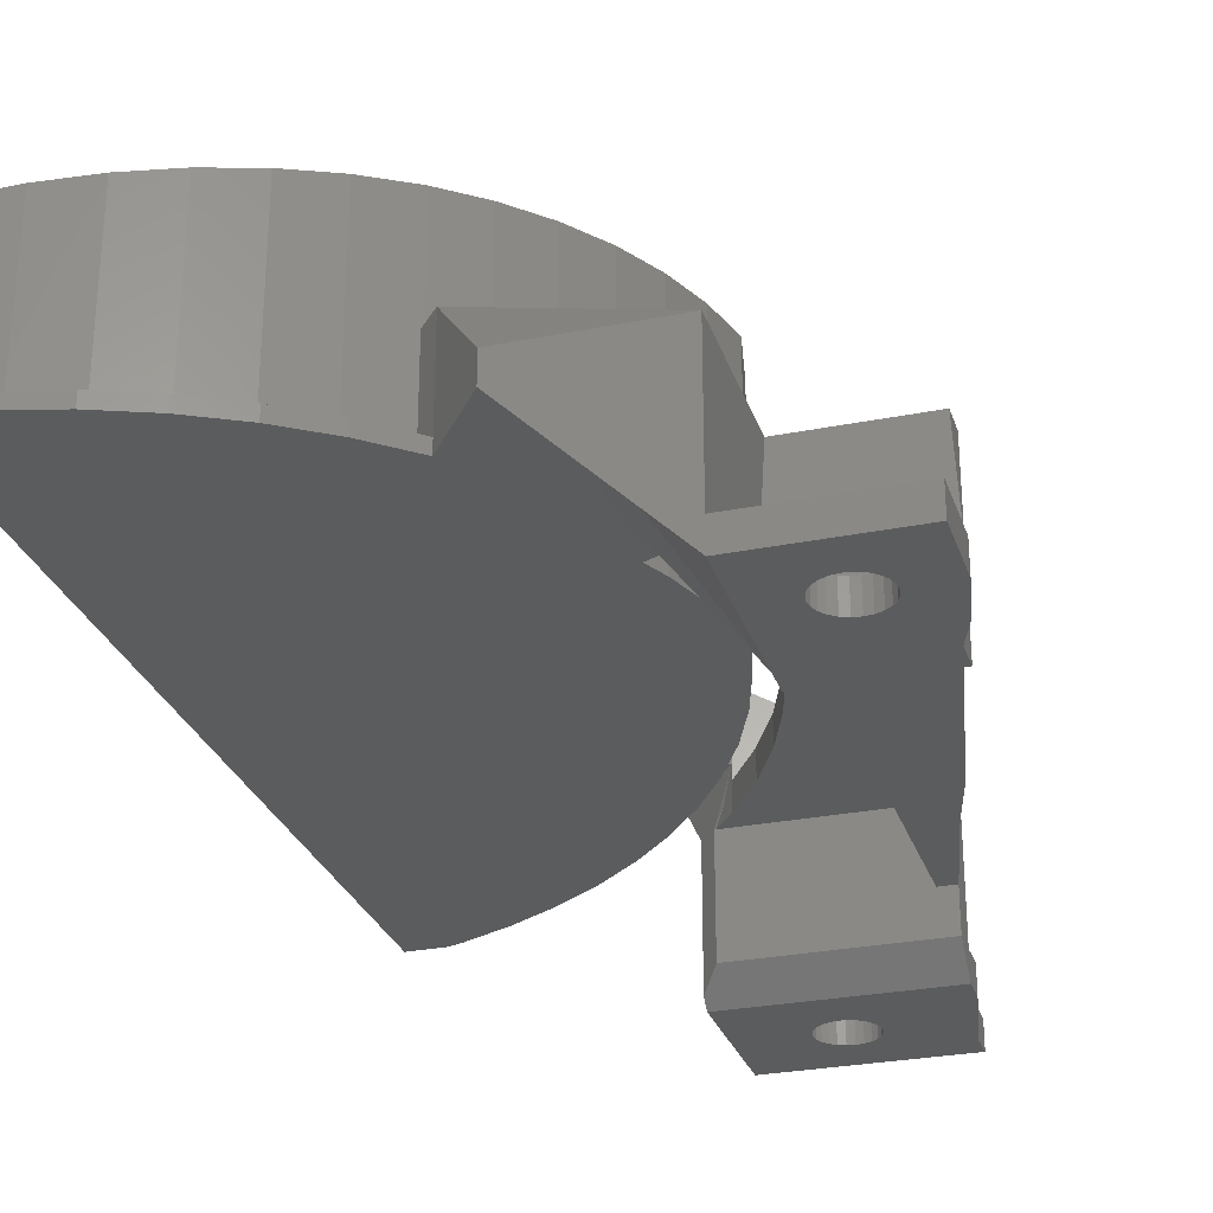
<metadata>
{"format":"stl","ext":"stl","renderer":"f3d","projection":"perspective","resolution":1024,"background":"white","views":[{"elev":-28.2,"azim":-163.2,"up":"+Z"}]}
</metadata>
<code>
# stl→obj: 450 verts, 908 faces
v 0 65 1
v 0 62 2
v 0 62 1
v 0 65 2
v 0 9 1
v 0 6 2
v 0 6 1
v 0 9 2
v -26 37 0
v -28.16 33.36 0
v -29 37 0
v -26.98 29.81 0
v -25.46 26.4 0
v -25.19 33.75 0
v -23.62 23.14 0
v -24.08 30.59 0
v -22.69 27.54 0
v -21.49 20.08 0
v -21.03 24.64 0
v -19.07 17.23 0
v -19.11 21.89 0
v -16.94 19.34 0
v -18.71 16.85 0
v -16.39 14.62 0
v -16.67 19.05 0
v -16.23 18.61 0
v -16.23 14.49 0
v -14.55 16.99 0
v -13.47 12.29 0
v -11.96 14.87 0
v -10.34 10.24 0
v -9.185 13 0
v -7.99 9 0
v -6.25 11.39 0
v -7.036 8.498 0
v -3.578 7.081 0
v -3.18 10.05 0
v 0 6 0
v 0 9 0
v -28.27 40.54 0
v -27.16 43.97 0
v -25.69 47.26 0
v -25.3 40.14 0
v -23.86 50.38 0
v -24.27 43.19 0
v -22.92 46.11 0
v -21.71 53.27 0
v -21.27 48.87 0
v -19.46 55.71 0
v -19.33 51.45 0
v -19.25 55.92 0
v -17.3 53.63 0
v -16.52 58.28 0
v -17.13 53.8 0
v -14.7 55.9 0
v -13.55 60.33 0
v -12.05 57.73 0
v -10.46 62 0
v -9.226 59.28 0
v -10.37 62.05 0
v -7.03 63.41 0
v -6.253 60.51 0
v -3.559 64.4 0
v -3.166 61.42 0
v 0 65 0
v 0 62 0
v 0 37 2
v -17.13 53.8 2
v -17.3 53.63 2
v -14.7 55.9 2
v -12.05 57.73 2
v -9.226 59.28 2
v -6.253 60.51 2
v -3.166 61.42 2
v 0 37 1
v 0 37 0
v -16.39 14.62 2
v -16.67 19.05 2
v -18.71 16.85 2
v -14.55 16.99 2
v -13.47 12.29 2
v -11.96 14.87 2
v -10.34 10.24 2
v -9.185 13 2
v -7.99 9 2
v -6.25 11.39 2
v -7.036 8.498 2
v -3.578 7.081 2
v -3.18 10.05 2
v -15.05 62.93 1
v -11.52 64.82 0
v -15.05 62.93 0
v -11.52 64.82 1
v -7.807 66.3 0
v -7.807 66.3 1
v -3.951 67.37 0
v -3.951 67.37 1
v 0 68 0
v 0 68 1
v -14.09 61.1 1
v -10.78 62.88 1
v -7.306 64.3 1
v -3.698 65.35 1
v 0 66 1
v -29.68 33.01 17.64
v -30.5 37 7.05e-16
v -29.68 33.01 3.243e-14
v -30.5 37 17.77
v -28.49 29.11 17.45
v -28.49 29.11 2.961e-14
v -26.94 25.33 2.961e-14
v -26.94 25.33 17.21
v -25.05 21.72 3.454e-14
v -25.05 21.72 16.91
v -25.99 23.53 3.454e-14
v -22.82 18.3 8
v -22.82 18.3 16.57
v -22.82 18.3 3.454e-14
v -22.82 18.3 3
v -20.29 15.11 8
v -20.29 15.11 16.17
v -3.578 7.081 13.56
v -2.423e-16 6 13
v -7.036 8.498 14.1
v -7.99 9 14.25
v -10.34 10.24 14.62
v -13.47 12.29 15.1
v -16.39 14.62 15.56
v -18.71 16.85 15.92
v -19.07 17.23 2
v -19.07 17.23 15.98
v -21.49 20.08 16.36
v -21.49 20.08 2
v -23.62 23.14 2
v -23.62 23.14 16.69
v -25.46 26.4 2
v -25.46 26.4 16.98
v -26.98 29.81 2
v -26.98 29.81 17.22
v -28.16 33.36 17.4
v -28.16 33.36 2
v -29 37 2
v -29 37 17.53
v -19.46 55.71 2
v -21.71 53.27 16.39
v -21.71 53.27 2
v -19.46 55.71 16.04
v -19.25 55.92 16.01
v -19.25 55.92 2
v -16.52 58.28 15.58
v -16.52 58.28 2
v -13.55 60.33 15.12
v -13.55 60.33 2
v -10.46 62 14.63
v -10.46 62 2
v -10.37 62.05 14.62
v -10.37 62.05 2
v -7.03 63.41 14.1
v -7.03 63.41 2
v -3.559 64.4 13.56
v -3.559 64.4 2
v -1.212e-16 65 13
v -3.698 65.35 13.58
v -5.184e-18 66 2
v -1.244e-16 66 13
v -7.306 64.3 14.14
v -10.78 62.88 14.68
v -14.09 61.1 15.2
v -17.19 58.98 1
v -17.19 58.98 15.69
v -20.04 56.54 8
v -20.04 56.54 1
v -20.04 56.54 16.13
v -20.18 56.41 16.15
v -20.18 56.41 8
v -22.62 53.81 8
v -22.62 53.81 16.53
v -24.9 50.82 8
v -24.9 50.82 16.89
v -26.84 47.61 17.19
v -26.84 47.61 8
v -28.44 44.21 17.44
v -29.66 40.66 9.616e-17
v -29.66 40.66 17.63
v -28.44 44.21 6.764e-17
v -28.27 40.54 17.42
v -28.27 40.54 2
v -27.16 43.97 17.24
v -27.16 43.97 2
v -25.69 47.26 2
v -25.69 47.26 17.01
v -23.86 50.38 2
v -23.86 50.38 16.73
v -26 37 2
v -25.19 33.75 2
v -24.08 30.59 2
v -22.69 27.54 2
v -21.03 24.64 2
v -19.11 21.89 2
v -16.94 19.34 2
v -25.3 40.14 2
v -24.27 43.19 2
v -22.92 46.11 2
v -21.27 48.87 2
v -19.33 51.45 2
v -1.958e-17 3 1
v 0 3 0
v -21.37 58.04 0
v -28.3 58.04 0
v -25.14 62.97 0
v -45.23 63.04 -8
v -45.23 58.04 -10
v -45.23 58.04 -8
v -45.23 63.04 -10
v -28.95 5.78 -8
v -28.43 5.712 -10
v -28.95 5.78 -10
v -28.43 5.712 -8
v -27.91 5.78 -10
v -27.91 5.78 -8
v -27.43 5.98 -10
v -27.43 5.98 -8
v -27.02 6.298 -10
v -27.02 6.298 -8
v -26.7 6.712 -8
v -26.7 6.712 -10
v -26.5 7.194 -8
v -26.5 7.194 -10
v -26.43 7.712 -8
v -26.43 7.712 -10
v -26.5 8.229 -8
v -26.5 8.229 -10
v -26.7 8.712 -8
v -26.7 8.712 -10
v -27.02 9.126 -8
v -27.02 9.126 -10
v -27.43 9.444 -10
v -27.43 9.444 -8
v -27.91 9.644 -10
v -27.91 9.644 -8
v -28.43 9.712 -10
v -28.43 9.712 -8
v -28.95 9.644 -10
v -28.95 9.644 -8
v -29.43 9.444 -10
v -29.43 9.444 -8
v -29.84 9.126 -10
v -29.84 9.126 -8
v -30.16 8.712 -8
v -30.16 8.712 -10
v -30.36 8.229 -8
v -30.36 8.229 -10
v -30.43 7.712 -8
v -30.43 7.712 -10
v -30.36 7.194 -8
v -30.36 7.194 -10
v -30.16 6.712 -8
v -30.16 6.712 -10
v -29.84 6.298 -8
v -29.84 6.298 -10
v -29.43 5.98 -10
v -29.43 5.98 -8
v -27.67 52.15 0
v -27.45 52.15 0
v -21.62 57.79 0
v -24.08 55.1 0
v -27.45 51.15 0
v -26.45 51.88 0
v -27.45 50.15 0
v -35.23 63 -8
v -35.23 63 -10
v -35.23 63 0
v -35.23 58.04 -10
v -21.73 2.479 -8
v -35.23 2.479 -10
v -21.73 2.479 -10
v -35.23 2.479 -8
v -42.23 58.04 -8
v -42.17 58.56 -8
v -41.97 59.04 -8
v -40.23 63.02 -8
v -41.65 59.46 -8
v -41.23 59.77 -8
v -40.75 59.97 -8
v -40.23 60.04 -8
v -44.57 54.46 -10
v -44.57 54.46 -8
v -42.17 57.52 -8
v -41.97 57.04 -8
v -40.23 54.46 -8
v -41.65 56.63 -8
v -41.23 56.31 -8
v -40.75 56.11 -8
v -40.23 56.04 -8
v -35.23 58.04 2
v -35.23 54.46 0
v -35.23 54.46 2
v -35.23 58.04 0
v -35.23 54.46 -8
v -39.72 56.11 -8
v -39.23 56.31 -8
v -38.82 56.63 -8
v -38.5 57.04 -8
v -38.3 57.52 -8
v -38.23 58.04 -8
v -36.73 58.04 -8
v -35.23 58.04 -8
v -35.23 63 2
v -37.73 63.01 -8
v -39.72 59.97 -8
v -39.23 59.77 -8
v -38.82 59.46 -8
v -38.5 59.04 -8
v -38.3 58.56 -8
v -35.23 4.479 -8
v -35.23 4.479 -10
v -36.47 11.09 -8
v -36.47 11.09 -10
v -31.77 55.09 -5
v -35.23 52.15 -10
v -35.23 52.15 0
v -36.47 12.09 -8
v -36.47 13.09 -10
v -36.47 13.09 -8
v -36.47 15.09 -8
v -41.23 59.77 -10
v -41.65 59.46 -10
v -41.97 59.04 -10
v -42.17 58.56 -10
v -43.76 52.15 -10
v -43.76 50.15 -10
v -42.23 58.04 -10
v -40.75 59.97 -10
v -40.23 60.04 -10
v -39.72 59.97 -10
v -39.23 59.77 -10
v -38.82 59.46 -10
v -38.5 59.04 -10
v -38.3 58.56 -10
v -38.23 58.04 -10
v -41.65 56.63 -10
v -35.23 50.15 -10
v -41.97 57.04 -10
v -42.17 57.52 -10
v -41.23 56.31 -10
v -40.75 56.11 -10
v -40.23 56.04 -10
v -39.72 56.11 -10
v -39.23 56.31 -10
v -38.82 56.63 -10
v -38.5 57.04 -10
v -38.3 57.52 -10
v -25.14 62.97 2
v -21.37 58.04 1
v -21.37 58.04 2
v -18.34 60.66 0
v -18.34 60.66 1
v -26.84 47.61 4.3e-17
v -28.45 48.42 0
v -27.64 45.91 5.532e-17
v -25.02 53.08 8
v -28.45 48.42 8
v -21.58 57.75 8
v -31.24 40.93 0
v -32 37 2
v -32 37 0
v -31.24 40.93 2
v -30.06 44.75 0
v -30.06 44.75 2
v -28.64 24.49 0
v -27.67 22.56 2
v -27.67 22.56 2.82e-14
v -28.64 24.49 2
v -31.3 32.73 2
v -31.3 32.73 0
v -30.18 28.54 2
v -30.18 28.54 0
v -2.546e-16 3 13
v -7.545 5.072 14.18
v -9.662 6.303 5.287e-16
v -7.545 5.072 5.287e-16
v -11.07 7.122 14.73
v -11.07 7.122 1.762e-16
v -3.844 3.359 8.812e-16
v -3.844 3.359 13.6
v -17.47 12.16 15.73
v -14.39 9.492 15.25
v -2.828 3 13.44
v -2.828 3 1.41e-15
v -43.76 52.15 0
v -43.76 50.15 -5
v -43.76 50.15 0
v -35.23 50.15 -5
v -35.23 50.15 0
v -43.76 52.15 2
v -43.76 50.15 2
v -35.23 52.15 2
v -36.47 15.09 -5
v -22.84 15.09 -8
v -35.23 15.09 -5
v -22.84 15.09 -3.578e-15
v -35.23 15.09 -3.525e-16
v -22.94 15.09 5.8e-17
v -21.73 11.09 -8
v -36.47 13.09 -5.036e-17
v -36.47 15.09 1.41e-15
v -21.73 11.09 2
v -21.73 11.09 0
v -36.82 13 2
v -21.73 13.09 -10
v -21.73 13.77 -9.325
v -27.64 45.91 8
v -28.47 48.38 8
v -29.27 46.68 8
v -28.47 48.38 2.896e-19
v -29.23 46.65 6.964e-18
v -29.27 46.68 1.261e-17
v -29.23 46.65 2
v -29.27 46.68 2
v -24.4 16.96 8
v -24.4 16.96 3
v -26.71 20.62 0
v -24.4 16.96 2
v -24.4 16.96 0
v -26.71 20.62 2
v -20.23 11.98 8
v -20.23 11.98 3
v -21.77 13.59 7.928
v -21.37 58.04 8
v -18.88 13.63 3
v -18.88 13.63 8
v -16.23 12.59 0
v -18.88 13.63 -1.762e-16
v -19.15 13.92 -4.123e-17
v -17.54 12.23 -8.812e-17
v -17.47 12.16 -1.762e-16
v -16.23 11.08 -1.695e-17
v -14.39 9.492 1.762e-16
v -12.12 7.871 8.812e-17
v -20.29 15.11 9.438e-15
v -11.5 7.476 0
v -7.82 5.607 0
v -3.975 4.11 0
v -21.73 13.77 -2.649
v -21.73 13.77 1.144e-17
v -22.84 15.09 3
v -21.73 13.77 3
v -20.29 15.11 3
v -19.15 13.92 3
v -23.67 16.02 1
f 1 2 3
f 2 1 4
f 5 6 7
f 6 5 8
f 9 10 11
f 10 9 12
f 12 9 13
f 13 9 14
f 13 14 15
f 15 14 16
f 15 16 17
f 15 17 18
f 18 17 19
f 18 19 20
f 20 19 21
f 20 21 22
f 20 22 23
f 23 22 24
f 24 22 25
f 24 25 26
f 24 26 27
f 27 26 28
f 27 28 29
f 29 28 30
f 29 30 31
f 31 30 32
f 31 32 33
f 33 32 34
f 33 34 35
f 35 34 36
f 36 34 37
f 36 37 38
f 38 37 39
f 40 9 11
f 9 40 41
f 9 41 42
f 9 42 43
f 43 42 44
f 43 44 45
f 45 44 46
f 46 44 47
f 46 47 48
f 48 47 49
f 48 49 50
f 50 49 51
f 50 51 52
f 52 51 53
f 52 53 54
f 54 53 55
f 55 53 56
f 55 56 57
f 57 56 58
f 57 58 59
f 59 58 60
f 59 60 61
f 59 61 62
f 62 61 63
f 62 63 64
f 64 63 65
f 64 65 66
f 67 68 69
f 68 67 70
f 70 67 71
f 71 67 72
f 72 67 73
f 73 67 74
f 74 67 2
f 3 67 75
f 67 3 2
f 43 76 9
f 76 43 45
f 76 45 46
f 76 46 48
f 76 48 50
f 76 50 52
f 76 52 54
f 76 54 55
f 76 55 57
f 76 57 59
f 76 59 62
f 76 62 64
f 76 64 66
f 76 14 9
f 14 76 16
f 16 76 17
f 17 76 19
f 19 76 21
f 21 76 22
f 22 76 25
f 25 76 26
f 26 76 28
f 28 76 30
f 30 76 32
f 32 76 34
f 34 76 37
f 37 76 39
f 77 78 79
f 78 77 80
f 80 77 81
f 80 81 82
f 82 81 83
f 82 83 84
f 84 83 85
f 84 85 86
f 86 85 87
f 86 87 88
f 86 88 89
f 89 88 6
f 89 6 8
f 90 91 92
f 91 90 93
f 93 94 91
f 94 93 95
f 95 96 94
f 96 95 97
f 97 98 96
f 98 97 99
f 100 93 90
f 93 100 101
f 93 101 95
f 95 101 102
f 95 102 97
f 97 102 103
f 97 103 99
f 99 103 104
f 105 106 107
f 106 105 108
f 109 107 110
f 107 109 105
f 109 111 112
f 111 109 110
f 112 113 114
f 113 112 115
f 115 112 111
f 114 116 117
f 116 114 118
f 118 114 113
f 118 119 116
f 117 120 121
f 120 117 116
f 122 6 88
f 6 122 123
f 124 88 87
f 88 124 122
f 125 87 85
f 87 125 124
f 126 85 83
f 85 126 125
f 127 83 81
f 83 127 126
f 128 81 77
f 81 128 127
f 129 77 79
f 77 129 128
f 130 129 79
f 129 130 131
f 130 132 131
f 132 130 133
f 134 132 133
f 132 134 135
f 136 135 134
f 135 136 137
f 138 137 136
f 137 138 139
f 138 140 139
f 140 138 141
f 142 140 141
f 140 142 143
f 144 145 146
f 145 144 147
f 148 144 149
f 144 148 147
f 150 149 151
f 149 150 148
f 152 151 153
f 151 152 150
f 154 153 155
f 153 154 152
f 156 155 157
f 155 156 154
f 158 157 159
f 157 158 156
f 160 159 161
f 159 160 158
f 162 161 4
f 161 162 160
f 163 104 103
f 104 163 164
f 164 163 165
f 166 103 102
f 103 166 163
f 167 102 101
f 102 167 166
f 168 101 100
f 101 168 167
f 169 168 100
f 168 169 170
f 171 169 172
f 169 171 170
f 170 171 173
f 174 171 175
f 171 174 173
f 174 176 177
f 176 174 175
f 177 178 179
f 178 177 176
f 180 178 181
f 178 180 179
f 182 183 184
f 183 182 185
f 142 186 143
f 186 142 187
f 187 188 186
f 188 187 189
f 190 188 189
f 188 190 191
f 192 191 190
f 191 192 193
f 146 193 192
f 193 146 145
f 136 194 138
f 194 136 195
f 195 136 134
f 195 134 196
f 196 134 197
f 197 134 133
f 197 133 198
f 198 133 130
f 198 130 199
f 199 130 200
f 200 130 79
f 200 79 78
f 141 187 142
f 187 141 189
f 189 141 138
f 189 138 190
f 190 138 194
f 190 194 201
f 190 201 192
f 192 201 202
f 192 202 203
f 192 203 146
f 146 203 204
f 146 204 144
f 144 204 205
f 144 205 69
f 67 201 194
f 201 67 202
f 202 67 203
f 203 67 204
f 204 67 205
f 205 67 69
f 195 67 194
f 67 195 196
f 67 196 197
f 67 197 198
f 67 198 199
f 67 199 200
f 67 200 78
f 80 67 78
f 67 80 82
f 67 82 84
f 67 84 86
f 67 86 89
f 67 89 8
f 69 149 144
f 149 69 151
f 151 69 68
f 151 68 70
f 151 70 153
f 153 70 71
f 153 71 155
f 155 71 72
f 155 72 157
f 157 72 159
f 159 72 73
f 159 73 161
f 161 73 74
f 161 74 4
f 4 74 2
f 76 5 39
f 5 76 75
f 75 8 5
f 8 75 67
f 39 7 38
f 7 39 5
f 164 162 4
f 162 164 165
f 38 206 207
f 206 38 7
f 98 1 65
f 1 98 104
f 104 98 99
f 66 75 76
f 75 66 3
f 65 3 66
f 3 65 1
f 208 209 210
f 211 212 213
f 212 211 214
f 215 216 217
f 216 215 218
f 218 219 216
f 219 218 220
f 220 221 219
f 221 220 222
f 222 223 221
f 223 222 224
f 225 223 224
f 223 225 226
f 227 226 225
f 226 227 228
f 229 228 227
f 228 229 230
f 231 230 229
f 230 231 232
f 233 232 231
f 232 233 234
f 235 234 233
f 234 235 236
f 235 237 236
f 237 235 238
f 238 239 237
f 239 238 240
f 240 241 239
f 241 240 242
f 242 243 241
f 243 242 244
f 244 245 243
f 245 244 246
f 246 247 245
f 247 246 248
f 247 249 250
f 249 247 248
f 250 251 252
f 251 250 249
f 252 253 254
f 253 252 251
f 254 255 256
f 255 254 253
f 256 257 258
f 257 256 255
f 258 259 260
f 259 258 257
f 259 261 260
f 261 259 262
f 262 217 261
f 217 262 215
f 208 263 209
f 263 208 264
f 264 208 265
f 264 265 266
f 264 266 267
f 267 266 268
f 267 268 269
f 270 210 271
f 210 270 272
f 271 209 273
f 210 209 271
f 274 275 276
f 275 274 277
f 278 211 213
f 211 278 279
f 211 279 280
f 211 280 281
f 281 280 282
f 281 282 283
f 281 283 284
f 281 284 285
f 213 286 287
f 286 213 212
f 287 278 213
f 278 287 288
f 288 287 289
f 289 287 290
f 289 290 291
f 291 290 292
f 292 290 293
f 293 290 294
f 295 296 297
f 296 295 298
f 299 294 290
f 294 299 300
f 300 299 301
f 301 299 302
f 302 299 303
f 303 299 304
f 304 299 305
f 305 299 306
f 306 299 307
f 298 299 296
f 299 298 307
f 308 298 295
f 298 308 272
f 285 309 281
f 309 285 310
f 309 310 311
f 309 311 312
f 309 312 313
f 309 313 314
f 309 314 305
f 309 305 306
f 211 271 214
f 271 211 270
f 270 211 281
f 270 281 309
f 315 275 277
f 275 315 316
f 317 316 315
f 316 317 318
f 273 319 320
f 319 273 209
f 209 263 319
f 321 320 263
f 319 263 320
f 269 263 267
f 267 263 264
f 322 318 317
f 318 322 323
f 323 322 324
f 323 324 325
f 271 212 214
f 212 271 326
f 212 326 327
f 212 327 328
f 212 328 286
f 286 328 329
f 286 329 330
f 330 329 331
f 331 329 332
f 326 271 333
f 333 271 334
f 334 271 335
f 335 271 336
f 336 271 337
f 337 271 338
f 338 271 339
f 339 271 340
f 331 341 342
f 341 331 343
f 343 331 344
f 344 331 332
f 342 341 345
f 342 345 346
f 342 346 347
f 342 347 348
f 342 348 349
f 342 349 350
f 342 350 351
f 342 351 352
f 342 352 340
f 342 340 271
f 342 271 273
f 342 273 320
f 293 347 346
f 347 293 294
f 294 348 347
f 348 294 300
f 300 349 348
f 349 300 301
f 301 350 349
f 350 301 302
f 303 350 302
f 350 303 351
f 304 351 303
f 351 304 352
f 305 352 304
f 352 305 340
f 314 340 305
f 340 314 339
f 313 339 314
f 339 313 338
f 312 338 313
f 338 312 337
f 312 336 337
f 336 312 311
f 311 335 336
f 335 311 310
f 310 334 335
f 334 310 285
f 285 333 334
f 333 285 284
f 284 326 333
f 326 284 283
f 283 327 326
f 327 283 282
f 327 280 328
f 280 327 282
f 328 279 329
f 279 328 280
f 329 278 332
f 278 329 279
f 332 288 344
f 288 332 278
f 344 289 343
f 289 344 288
f 343 291 341
f 291 343 289
f 291 345 341
f 345 291 292
f 292 346 345
f 346 292 293
f 272 307 298
f 307 272 270
f 306 270 309
f 270 306 307
f 308 210 272
f 210 308 353
f 210 354 208
f 354 210 355
f 355 210 353
f 354 356 208
f 356 354 357
f 357 92 356
f 92 357 90
f 269 358 359
f 358 269 268
f 183 11 106
f 11 183 185
f 11 185 40
f 40 185 360
f 40 360 41
f 41 360 358
f 41 358 42
f 42 358 268
f 42 268 266
f 42 266 44
f 44 266 265
f 44 265 47
f 47 265 49
f 49 265 208
f 49 208 356
f 49 356 51
f 51 356 53
f 53 356 92
f 53 92 56
f 56 92 91
f 56 91 58
f 58 91 94
f 58 94 60
f 60 94 61
f 61 94 96
f 61 96 63
f 63 96 98
f 63 98 65
f 104 4 1
f 4 104 164
f 181 361 362
f 361 181 178
f 361 178 363
f 363 178 176
f 363 176 175
f 364 365 366
f 365 364 367
f 368 367 364
f 367 368 369
f 370 371 372
f 371 370 373
f 366 374 375
f 374 366 365
f 375 376 377
f 376 375 374
f 377 373 370
f 373 377 376
f 184 106 108
f 106 184 183
f 206 123 378
f 123 206 7
f 123 7 6
f 379 380 381
f 380 382 383
f 382 380 379
f 384 379 381
f 379 384 385
f 105 184 108
f 184 105 109
f 184 109 143
f 143 109 140
f 140 109 112
f 140 112 139
f 139 112 137
f 137 112 114
f 137 114 135
f 135 114 117
f 135 117 132
f 132 117 121
f 132 121 131
f 131 121 386
f 131 386 129
f 129 386 128
f 128 386 387
f 128 387 127
f 127 387 382
f 127 382 126
f 126 382 379
f 126 379 125
f 125 379 124
f 124 379 385
f 124 385 122
f 122 385 388
f 122 388 123
f 123 388 378
f 143 182 184
f 182 143 186
f 182 186 180
f 180 186 188
f 180 188 191
f 180 191 179
f 179 191 193
f 179 193 177
f 177 193 145
f 177 145 174
f 174 145 147
f 174 147 173
f 173 147 170
f 170 147 148
f 170 148 150
f 170 150 168
f 168 150 152
f 168 152 167
f 167 152 154
f 167 154 166
f 166 154 156
f 166 156 158
f 166 158 163
f 163 158 160
f 163 160 165
f 165 160 162
f 206 389 207
f 389 206 388
f 388 206 378
f 389 385 384
f 385 389 388
f 390 391 392
f 391 390 331
f 331 390 330
f 320 393 342
f 393 320 394
f 394 320 321
f 395 392 396
f 392 395 390
f 287 390 395
f 390 287 330
f 330 287 286
f 297 299 397
f 299 297 296
f 395 290 287
f 290 395 299
f 299 395 397
f 398 399 325
f 399 398 400
f 399 400 401
f 401 400 402
f 401 402 403
f 274 315 277
f 315 274 262
f 315 262 259
f 315 259 257
f 315 257 255
f 315 255 253
f 262 274 215
f 215 274 218
f 218 274 220
f 220 274 222
f 222 274 224
f 224 274 225
f 225 274 227
f 227 274 229
f 317 244 404
f 244 317 246
f 246 317 248
f 248 317 315
f 248 315 249
f 249 315 251
f 251 315 253
f 404 244 242
f 404 242 240
f 404 240 238
f 404 238 235
f 404 235 233
f 404 233 231
f 404 231 229
f 404 229 274
f 404 322 317
f 405 325 324
f 325 405 406
f 325 406 398
f 407 405 408
f 409 405 407
f 392 409 396
f 392 405 409
f 404 324 322
f 408 324 404
f 324 408 405
f 410 318 323
f 318 410 245
f 318 245 247
f 318 247 316
f 316 247 275
f 275 247 250
f 275 250 252
f 275 252 254
f 245 410 243
f 243 410 241
f 241 410 239
f 239 410 237
f 237 410 236
f 236 410 234
f 234 410 232
f 232 410 230
f 275 261 276
f 261 275 260
f 260 275 258
f 258 275 256
f 256 275 254
f 276 261 217
f 276 217 216
f 276 216 219
f 276 219 221
f 276 221 223
f 276 223 226
f 276 226 228
f 276 228 230
f 276 230 410
f 325 410 323
f 410 325 411
f 411 325 399
f 412 413 414
f 413 412 181
f 180 185 182
f 185 180 412
f 185 412 360
f 412 180 181
f 415 416 417
f 360 418 416
f 418 360 412
f 418 412 419
f 419 412 414
f 415 360 416
f 360 415 359
f 360 359 358
f 420 119 421
f 119 420 116
f 422 423 424
f 423 422 425
f 372 425 422
f 425 372 371
f 426 409 407
f 427 407 408
f 407 427 426
f 409 421 423
f 421 409 420
f 409 428 420
f 428 409 426
f 416 369 368
f 369 416 418
f 426 420 428
f 181 362 413
f 175 429 363
f 429 175 171
f 354 171 172
f 171 354 429
f 429 354 355
f 172 357 354
f 357 172 169
f 357 169 90
f 90 169 100
f 361 308 362
f 308 363 429
f 363 308 361
f 429 353 308
f 353 429 355
f 362 295 297
f 295 362 308
f 409 395 396
f 395 409 397
f 397 409 374
f 374 409 376
f 376 409 373
f 373 409 425
f 425 409 423
f 397 374 365
f 373 425 371
f 397 369 419
f 369 397 367
f 367 397 365
f 419 369 418
f 414 397 419
f 362 297 397
f 397 413 362
f 413 397 414
f 393 331 342
f 331 393 391
f 393 398 391
f 398 393 400
f 392 398 406
f 398 392 391
f 393 402 400
f 402 393 394
f 405 392 406
f 263 394 321
f 394 263 368
f 394 368 364
f 394 364 366
f 394 366 402
f 368 263 417
f 417 263 415
f 415 263 359
f 359 263 269
f 416 368 417
f 402 424 403
f 424 402 422
f 422 402 370
f 370 402 377
f 377 402 375
f 375 402 366
f 422 370 372
f 430 426 427
f 426 430 431
f 432 433 434
f 433 432 435
f 432 436 435
f 436 432 437
f 383 438 439
f 438 383 382
f 438 382 387
f 11 107 106
f 107 11 110
f 110 11 10
f 110 10 111
f 111 10 12
f 111 12 13
f 111 13 115
f 115 13 113
f 113 13 15
f 113 15 118
f 118 15 18
f 118 18 440
f 440 18 20
f 440 20 434
f 434 20 432
f 432 20 23
f 432 23 24
f 432 24 27
f 432 27 29
f 432 29 437
f 437 29 438
f 438 29 439
f 439 29 31
f 439 31 441
f 441 31 442
f 442 31 33
f 442 33 35
f 442 35 443
f 443 35 36
f 443 36 207
f 207 36 38
f 437 386 436
f 386 437 438
f 386 438 387
f 121 436 386
f 436 121 431
f 436 431 435
f 435 431 430
f 431 121 120
f 433 435 430
f 399 444 411
f 444 399 445
f 445 399 401
f 410 274 276
f 274 410 404
f 404 410 444
f 444 410 411
f 444 408 404
f 408 444 445
f 119 446 421
f 446 119 447
f 447 119 448
f 447 448 427
f 427 448 449
f 427 449 430
f 448 434 449
f 434 448 440
f 445 447 427
f 445 446 447
f 446 445 401
f 119 440 448
f 440 119 118
f 449 433 430
f 433 449 434
f 426 116 420
f 116 426 120
f 120 426 431
f 421 446 401
f 424 450 403
f 450 424 423
f 423 421 450
f 450 401 403
f 421 401 450
f 441 383 439
f 383 441 442
f 383 442 380
f 380 442 381
f 381 442 443
f 381 443 384
f 384 443 207
f 384 207 389
f 445 427 408

</code>
